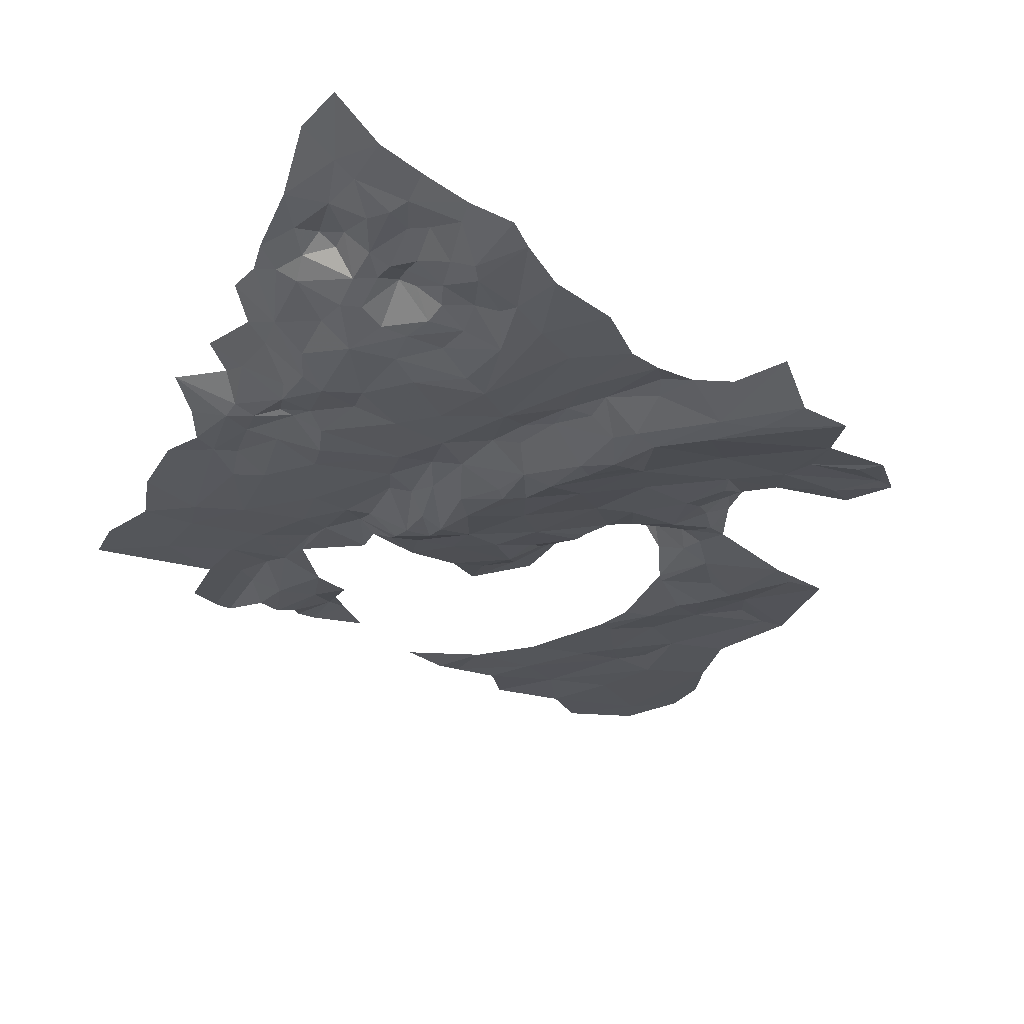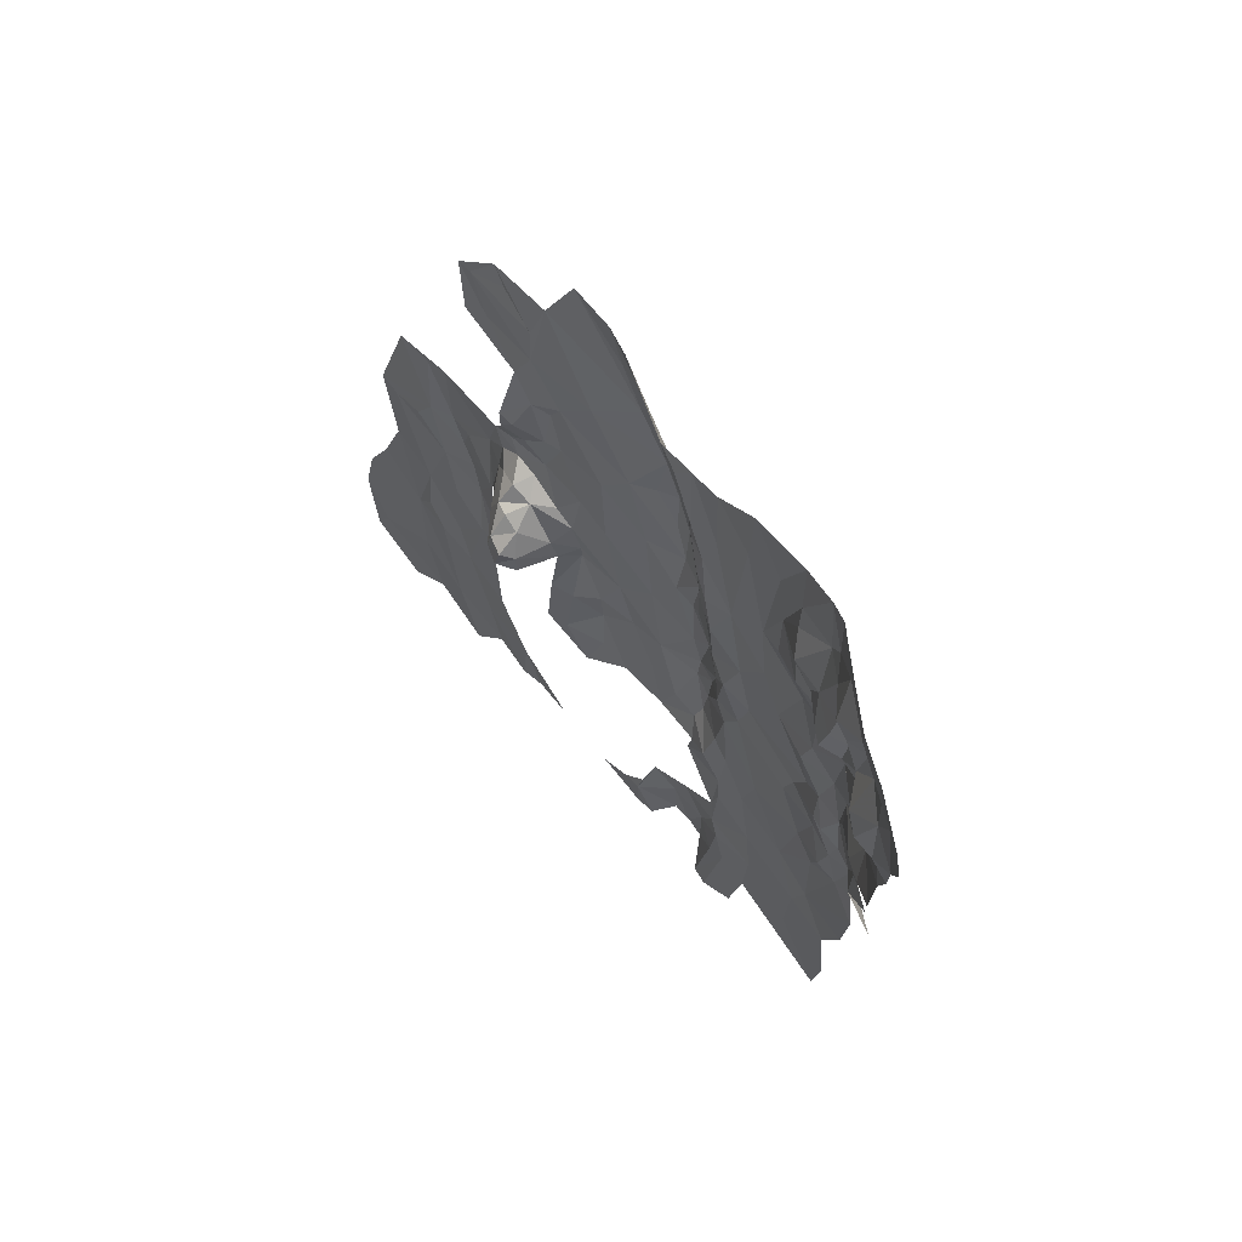
<metadata>
{"format":"obj","ext":"obj","renderer":"f3d","projection":"perspective","resolution":1024,"background":"white","views":[{"elev":-33.8,"azim":159.0,"up":"+Z"},{"elev":77.5,"azim":53.8,"up":"+Y"}]}
</metadata>
<code>
v -410.5 -366.5 171.4
v -408.6 -366.6 172
v -408.5 -364.5 171.4
v -375.7 -332 163.4
v -374.1 -331.3 162.7
v -375.9 -329.8 162.6
v -409 -363.1 169.2
v -410.8 -362.9 169.1
v -410.4 -364.6 171
v -378.9 -335.5 161.7
v -375.8 -334.1 164.1
v -377.2 -333.6 163.4
v -368.7 -333.2 166.2
v -370.3 -333.7 165.5
v -368 -335.6 165.4
v -414.2 -363.2 166.8
v -415.5 -365.8 166.5
v -412.2 -363.4 168.8
v -379.4 -333.6 162.1
v -381.9 -335.4 161.5
v -378.9 -335.5 161.7
v -410.1 -362 166.9
v -412.3 -361.7 167.1
v -412.2 -363.4 168.8
v -415.5 -365.8 166.5
v -414.1 -368.4 168
v -413 -366.5 169.3
v -408.4 -361.8 165.2
v -406.3 -362.7 165.1
v -406.8 -358.1 163.8
v -371.5 -352.5 163.5
v -372.1 -355.4 164.7
v -370.1 -356.7 164.3
v -380.2 -327.4 160
v -378.6 -331.3 162.1
v -377.9 -327.4 161.3
v -388.5 -394.2 170.9
v -388 -398.3 171.2
v -386.1 -397.6 170.8
v -407.5 -364.9 170.4
v -409 -363.1 169.2
v -408.5 -364.5 171.4
v -406.8 -364.7 167.2
v -375.7 -338.2 162.2
v -377.9 -338 161.7
v -374.1 -341.8 162
v -385.1 -335.2 160.2
v -381.2 -338.6 161.8
v -381.9 -335.4 161.5
v -371 -350.5 163.7
v -367.4 -351.3 165.2
v -368.5 -347.7 165.4
v -400.4 -373.2 166.2
v -401.1 -369.7 165.9
v -403.1 -371.7 167.5
v -373 -359.5 164.4
v -370.6 -363.9 165.4
v -370.3 -359.6 164.8
v -377.9 -338 161.7
v -381.2 -338.6 161.8
v -378 -341.2 161.6
v -385.1 -335.2 160.2
v -381.8 -332.5 161.9
v -383.3 -330.8 160.5
v -383.1 -394.3 168.7
v -381.2 -393.7 168.8
v -382 -389.8 168.2
v -371.4 -341 163.7
v -368.3 -337.8 164.5
v -371.9 -337.4 162.7
v -391.3 -375.7 166.4
v -386.7 -373.9 166.3
v -388 -372.1 165.2
v -374.1 -341.8 162
v -371.9 -337.4 162.7
v -373.6 -336.8 162.6
v -398.9 -376.7 167.3
v -402.4 -377.4 168.9
v -399.5 -381.2 168.8
v -410.3 -330.8 158
v -414.8 -332 158.1
v -408.3 -334.9 158.2
v -375.9 -355.3 163.2
v -373.4 -355.6 164.5
v -374.2 -353.2 163.5
v -376.8 -358.7 163.6
v -368.1 -343.5 164.4
v -365 -339.4 166.1
v -366.5 -337.9 165.3
v -377.1 -347.7 162.4
v -377.4 -350.6 163.1
v -373.9 -348.8 162.5
v -381.3 -350.9 162.4
v -371 -345.2 163.1
v -372 -347.9 162.8
v -368.1 -343.5 164.4
v -373.9 -348.8 162.5
v -390.7 -365.6 162.7
v -392.1 -362.3 162.5
v -394.3 -367.8 164.4
v -366.6 -333.3 166.1
v -364.7 -336.3 166
v -364.8 -330 166.2
v -388.5 -364.6 163.1
v -388.2 -368.2 163.6
v -386.7 -362.5 164
v -390.3 -367.7 163.2
v -390.3 -367.7 163.2
v -394.3 -367.8 164.4
v -390.5 -372 165.4
v -404.6 -366.3 165.3
v -401.1 -369.7 165.9
v -400.1 -365.4 164.5
v -381.7 -380.7 167.6
v -380.7 -383.6 168.2
v -381.4 -377.5 167.2
v -384.9 -385.7 168
v -419.1 -391.3 170
v -416.7 -394.2 170.6
v -416.4 -385.9 169
v -388.5 -394.2 170.9
v -384.8 -394.1 169
v -385.7 -389.8 168.5
v -400.4 -373.2 166.2
v -394 -372 165.5
v -397.6 -369.4 164.9
v -404.9 -365.1 165.2
v -400.1 -365.4 164.5
v -406.3 -362.7 165.1
v -412.8 -400.1 171.5
v -416.8 -403.6 172.5
v -410.3 -404.4 172.1
v -406.8 -399.5 171.3
v -412.8 -400.1 171.5
v -406.3 -404.5 172.1
v -367 -323.7 165.4
v -364.8 -330 166.2
v -364 -322.7 167
v -368 -328.4 165.1
v -397.3 -361.4 163.2
v -400.1 -365.4 164.5
v -394.3 -367.8 164.4
v -421 -394.4 171
v -412.8 -400.1 171.5
v -416.7 -394.2 170.6
v -376.8 -358.7 163.6
v -383.6 -356.7 163.3
v -377.2 -361.7 164.2
v -423.2 -392.3 170.8
v -421 -394.4 171
v -424.2 -387.4 169.7
v -424.9 -395.6 171.1
v -404.9 -335.7 158.4
v -410.3 -330.8 158
v -408.3 -334.9 158.2
v -406.8 -326.9 159.1
v -404.9 -335.7 158.4
v -404.1 -331.2 159.3
v -406.8 -326.9 159.1
v -401.2 -332.9 159.9
v -388.4 -388.5 168.9
v -385.7 -389.8 168.5
v -384.9 -385.7 168
v -388.5 -394.2 170.9
v -388.5 -392.1 170.3
v -390.4 -394.9 171.1
v -388 -398.3 171.2
v -393.1 -398.1 171.5
v -379.2 -368.4 165.2
v -377.2 -361.7 164.2
v -383.9 -360.5 164
v -373.7 -366.1 164.9
v -430.8 -393.8 171
v -432.4 -399.5 172.2
v -428.5 -408 173.8
v -406.8 -399.5 171.3
v -404 -403.7 171.6
v -400 -402 171.5
v -406.3 -404.5 172.1
v -410.3 -404.4 172.1
v -406.3 -404.5 172.1
v -412.8 -400.1 171.5
v -419.5 -408.6 173.2
v -416.8 -403.6 172.5
v -422.8 -402.5 172.4
v -412.9 -409.1 173.3
v -410.3 -404.4 172.1
v -410.4 -364.6 171
v -408.5 -364.5 171.4
v -409 -363.1 169.2
v -410.5 -366.5 171.4
v -413 -366.5 169.3
v -414.1 -368.4 168
v -412.2 -363.4 168.8
v -415.5 -365.8 166.5
v -410.8 -362.9 169.1
v -410.1 -362 166.9
v -409 -363.1 169.2
v -406.8 -364.7 167.2
v -412.3 -361.7 167.1
v -414.2 -363.2 166.8
v -412.2 -363.4 168.8
v -414 -361 165.3
v -411.8 -361.1 165.2
v -411.4 -359.1 164.2
v -408.4 -361.8 165.2
v -406.8 -358.1 163.8
v -406.3 -362.7 165.1
v -404.9 -365.1 165.2
v -404.6 -366.3 165.3
v -400.1 -365.4 164.5
v -403.1 -371.7 167.5
v -401.1 -369.7 165.9
v -395.9 -376.9 166.9
v -398.9 -376.7 167.3
v -399.5 -381.2 168.8
v -400.4 -373.2 166.2
v -402.4 -377.4 168.9
v -404.5 -378.3 169.5
v -399.5 -381.2 168.8
v -405.1 -371.1 168.5
v -405.9 -366.5 167.1
v -408.6 -368.4 171.4
v -408.6 -366.6 172
v -410.5 -366.5 171.4
v -407 -366.5 170.8
v -407.5 -364.9 170.4
v -408.5 -364.5 171.4
v -386.2 -342.1 160.8
v -384.1 -340.8 161
v -385.1 -335.2 160.2
v -391.7 -346.8 162.2
v -389.3 -345.4 161.5
v -393.7 -341.9 161.2
v -393.3 -337.6 160.3
v -390.4 -333.5 159.6
v -386.2 -342.1 160.8
v -384.3 -347.6 161.8
v -386.1 -352.3 162.6
v -390.2 -350.6 162.7
v -392.3 -349.3 162.1
v -393.7 -344.9 161.6
v -395.8 -341.6 160.8
v -395.9 -338.8 160.8
v -398 -342.2 159.4
v -393.7 -352.2 161
v -397.2 -347.5 159.7
v -396.4 -352.5 160.5
v -398.5 -348.8 159.9
v -399.4 -345.4 159.1
v -398 -342.2 159.4
v -401.3 -346.6 159.9
v -403.4 -348.2 161.1
v -400 -354.4 161.9
v -395.7 -356.8 161.9
v -397.3 -361.4 163.2
v -393.6 -357.3 161.6
v -392.8 -356.2 161.7
v -390.4 -359.6 162.2
v -389 -355.5 163.1
v -386.7 -356.9 163.7
v -387.9 -360.1 163.3
v -381.3 -350.9 162.4
v -380.3 -343.3 161.3
v -387 -331 159.4
v -394.8 -330.7 159.3
v -391.1 -326.5 158.9
v -432.4 -404.9 173.3
v -428.5 -408 173.8
v -432.4 -399.5 172.2
v -432.4 -378.4 168.6
v -425.7 -373.4 167.4
v -431 -367.5 166.4
v -430.2 -378.3 168.5
v -427 -376.6 168.2
v -422.9 -378.9 168.1
v -424.2 -387.4 169.7
v -429.4 -386.6 169.7
v -424.9 -395.6 171.1
v -423.2 -392.3 170.8
v -430.8 -393.8 171
v -421 -394.4 171
v -416.8 -403.6 172.5
v -412.8 -400.1 171.5
v -422.8 -402.5 172.4
v -419.5 -408.6 173.2
v -423.1 -412.7 174.2
v -429.7 -411.3 174.4
v -386.1 -397.6 170.8
v -384.8 -394.1 169
v -388.5 -394.2 170.9
v -375.9 -355.3 163.2
v -383.6 -356.7 163.3
v -376.8 -358.7 163.6
v -383.9 -360.5 164
v -377.2 -361.7 164.2
v -373.9 -374 166.1
v -379.7 -373.4 166.1
v -377 -379 167.1
v -381.4 -377.5 167.2
v -382.2 -374.9 166.6
v -382.8 -369.9 165.7
v -379.2 -368.4 165.2
v -373.7 -366.1 164.9
v -371.2 -367.5 165.3
v -369.6 -375.6 166.4
v -370.3 -379.4 167.1
v -375.4 -383.7 167.9
v -380.7 -383.6 168.2
v -379.4 -385.6 168.6
v -382 -389.8 168.2
v -384.9 -385.7 168
v -385.7 -389.8 168.5
v -383.1 -394.3 168.7
v -384.8 -394.1 169
v -379.3 -390.4 169.2
v -381.2 -393.7 168.8
v -379.2 -398.9 170.7
v -377.7 -388.7 169
v -377.6 -398.8 170.8
v -374.8 -396.3 170
v -374.7 -389.5 168.8
v -369.5 -385.7 168.2
v -363.6 -390.2 169
v -363.6 -385.3 168.2
v -365.7 -379.2 167.2
v -364.5 -373.4 166.6
v -364.8 -366.8 165.9
v -368.4 -364.1 165.2
v -366.5 -362.7 165
v -367.9 -357.7 164.4
v -365.2 -359.6 165.4
v -362.9 -356.7 166.6
v -368.2 -356.1 164.7
v -366.7 -353.7 166.2
v -367.4 -351.3 165.2
v -364.4 -350.9 166.5
v -368.5 -347.7 165.4
v -366.6 -346.4 166.2
v -368.1 -343.5 164.4
v -364.4 -343.3 167.1
v -365 -339.4 166.1
v -372 -347.9 162.8
v -371 -350.5 163.7
v -371.5 -352.5 163.5
v -373.9 -348.8 162.5
v -374.2 -353.2 163.5
v -377.4 -350.6 163.1
v -381.3 -350.9 162.4
v -386.1 -352.3 162.6
v -386.7 -356.9 163.7
v -386.7 -362.5 164
v -387.9 -360.1 163.3
v -388.5 -364.6 163.1
v -390.7 -365.6 162.7
v -390.4 -359.6 162.2
v -389 -355.5 163.1
v -392.8 -356.2 161.7
v -392.1 -362.3 162.5
v -393.6 -357.3 161.6
v -395.7 -356.8 161.9
v -397.3 -361.4 163.2
v -394.3 -367.8 164.4
v -390.3 -367.7 163.2
v -394.3 -367.8 164.4
v -384.9 -363.5 164.6
v -388.2 -368.2 163.6
v -384.9 -369.2 165.3
v -387.9 -370.5 164.3
v -390.3 -367.7 163.2
v -390.5 -372 165.4
v -388 -372.1 165.2
v -391.3 -375.7 166.4
v -394 -372 165.5
v -394.3 -367.8 164.4
v -397.6 -369.4 164.9
v -400.1 -365.4 164.5
v -401.1 -369.7 165.9
v -400.4 -373.2 166.2
v -395.9 -376.9 166.9
v -400.4 -373.2 166.2
v -384.8 -372.1 166.6
v -386.7 -376.6 166.7
v -381.7 -380.7 167.6
v -372.1 -355.4 164.7
v -373.4 -355.6 164.5
v -370.1 -356.7 164.3
v -370.3 -359.6 164.8
v -373 -359.5 164.4
v -376.8 -358.7 163.6
v -377.2 -361.7 164.2
v -370.6 -363.9 165.4
v -393.7 -344.9 161.6
v -397.2 -347.5 159.7
v -392.3 -349.3 162.1
v -398 -342.2 159.4
v -386.7 -373.9 166.3
v -384.8 -372.1 166.6
v -388 -372.1 165.2
v -386.7 -376.6 166.7
v -430.2 -378.3 168.5
v -432.4 -378.4 168.6
v -429.4 -386.6 169.7
v -372.2 -325.4 163.1
v -374.2 -327.1 163.4
v -372.3 -331.1 163.5
v -374.1 -331.3 162.7
v -375.9 -329.8 162.6
v -375.7 -326.2 163.2
v -373.1 -323.8 163.1
v -368.9 -324.4 164.6
v -370.8 -327.2 163.4
v -370.4 -331.8 165.6
v -372.1 -334.5 163.3
v -373.9 -333.6 163.4
v -375.7 -332 163.4
v -375.8 -334.1 164.1
v -377.2 -333.6 163.4
v -378.6 -331.3 162.1
v -377.9 -327.4 161.3
v -377 -322.5 161.3
v -376.8 -320.4 161.4
v -373.1 -320.6 163.3
v -369.4 -320 164.6
v -367 -323.7 165.4
v -368 -328.4 165.1
v -368.7 -333.2 166.2
v -370.3 -333.7 165.5
v -368 -335.6 165.4
v -368.3 -337.8 164.5
v -371.9 -337.4 162.7
v -373.6 -336.8 162.6
v -375.7 -338.2 162.2
v -378.9 -335.5 161.7
v -377.9 -338 161.7
v -381.9 -335.4 161.5
v -381.2 -338.6 161.8
v -374.1 -341.8 162
v -366.5 -337.9 165.3
v -368.1 -343.5 164.4
v -371.4 -341 163.7
v -371 -345.2 163.1
v -374.1 -341.8 162
v -371.9 -337.4 162.7
v -373.9 -348.8 162.5
v -377.1 -347.7 162.4
v -378 -341.2 161.6
v -377.9 -338 161.7
v -380.3 -343.3 161.3
v -384.1 -340.8 161
v -381.2 -338.6 161.8
v -385.1 -335.2 160.2
v -386.2 -342.1 160.8
v -381.3 -350.9 162.4
v -384.3 -347.6 161.8
v -364.7 -336.3 166
v -365 -339.4 166.1
v -366.6 -333.3 166.1
v -364.8 -330 166.2
v -365.2 -318.1 166.9
v -364 -322.7 167
v -380.2 -319.5 159.7
v -379.4 -325.8 160.1
v -382 -321.1 159.2
v -380.2 -327.4 160
v -384.1 -328.9 159.7
v -385.4 -323.9 158.7
v -387 -331 159.4
v -391.1 -326.5 158.9
v -390.4 -333.5 159.6
v -385.1 -335.2 160.2
v -386.2 -342.1 160.8
v -383.3 -330.8 160.5
v -381.8 -332.5 161.9
v -379.4 -333.6 162.1
v -381.9 -335.4 161.5
v -385.1 -335.2 160.2
v -378.9 -335.5 161.7
v -420.7 -370.6 166.5
v -423.3 -371.9 166.4
v -421.4 -374.6 166.8
v -425.7 -373.4 167.4
v -427.4 -366.8 166
v -425.1 -364.7 165.6
v -418.1 -366.4 165.7
v -416.5 -373 167.3
v -419.7 -376.4 167
v -422.9 -378.9 168.1
v -427 -376.6 168.2
v -418.2 -379.9 167.5
v -420.4 -383.9 168.9
v -424.2 -387.4 169.7
v -419.1 -391.3 170
v -421 -394.4 171
v -416.7 -394.2 170.6
v -416.4 -385.9 169
v -415 -385.3 168.8
v -416.7 -394.2 170.6
v -411.4 -394.8 170.6
v -412.8 -400.1 171.5
v -406.8 -399.5 171.3
v -415.9 -380.7 168
v -415.9 -372.2 167.3
v -415.5 -365.8 166.5
v -414.1 -368.4 168
v -415.9 -362.9 165.7
v -414.2 -363.2 166.8
v -414 -361 165.3
v -417.2 -360.6 165.4
v -415.4 -359.5 165
v -411.4 -359.1 164.2
v -411.8 -361.1 165.2
v -413.7 -356.9 164.7
v -412 -354.8 163.7
v -410.4 -354 163.1
v -406.8 -358.1 163.8
v -405.5 -352.1 162.5
v -403.3 -358.6 163.7
v -406.3 -362.7 165.1
v -400.1 -365.4 164.5
v -397.3 -361.4 163.2
v -400 -354.4 161.9
v -403.4 -348.2 161.1
v -411.7 -347.9 162.2
v -409 -343.4 160.8
v -403.3 -341.8 159.3
v -401.5 -341.6 158.9
v -401.3 -346.6 159.9
v -398.5 -348.8 159.9
v -399.4 -345.4 159.1
v -399.4 -340.5 159
v -398 -342.2 159.4
v -395.9 -338.8 160.8
v -399.6 -336.1 160.1
v -398.9 -334.1 160.2
v -397.7 -332 159.6
v -393.3 -337.6 160.3
v -394.8 -330.7 159.3
v -401.2 -332.9 159.9
v -404.9 -335.7 158.4
v -405.4 -338.5 158.5
v -408.3 -334.9 158.2
v -414.8 -332 158.1
v -416.3 -337.6 159.9
v -415.9 -345.2 162
v -416.8 -342 161.2
v -422.3 -339.1 160.6
v -420.8 -340.8 160.8
v -424.2 -342.9 161.9
v -425.8 -343.7 162
v -421.5 -346.5 162.4
v -423.7 -348.4 163.1
v -416.9 -348.7 163.1
v -414.3 -350.8 163.3
v -415.9 -353.2 165.5
v -414.6 -353.7 165.1
v -415.9 -356.6 165.5
v -412.4 -350.2 162.6
v -431 -367.5 166.4
f 3 1 2
f 6 4 5
f 9 7 8
f 12 10 11
f 15 13 14
f 18 16 17
f 21 19 20
f 24 22 23
f 27 25 26
f 30 28 29
f 33 31 32
f 36 34 35
f 39 37 38
f 42 40 41
f 40 43 41
f 46 44 45
f 49 47 48
f 52 50 51
f 55 53 54
f 58 56 57
f 61 59 60
f 64 62 63
f 67 65 66
f 70 68 69
f 73 71 72
f 76 74 75
f 79 77 78
f 82 80 81
f 85 83 84
f 83 86 84
f 89 87 88
f 92 90 91
f 90 93 91
f 96 94 95
f 94 97 95
f 100 98 99
f 103 101 102
f 106 104 105
f 104 107 105
f 110 108 109
f 113 111 112
f 116 114 115
f 114 117 115
f 120 118 119
f 123 121 122
f 126 124 125
f 129 127 128
f 132 130 131
f 135 133 134
f 138 136 137
f 136 139 137
f 142 140 141
f 145 143 144
f 148 146 147
f 151 149 150
f 149 152 150
f 155 153 154
f 153 156 154
f 159 157 158
f 157 160 158
f 163 161 162
f 162 161 164
f 161 165 164
f 165 166 164
f 164 166 167
f 167 166 168
f 171 169 170
f 170 169 172
f 175 173 174
f 178 176 177
f 177 176 179
f 182 180 181
f 185 183 184
f 187 184 186
f 184 183 186
f 190 188 189
f 189 188 191
f 193 191 192
f 195 192 194
f 192 191 194
f 191 188 194
f 188 196 194
f 194 196 197
f 196 198 197
f 198 199 197
f 202 200 201
f 201 200 203
f 203 200 204
f 200 197 204
f 207 205 206
f 205 204 206
f 204 197 206
f 206 197 208
f 197 199 208
f 208 199 209
f 211 209 210
f 213 210 212
f 216 214 215
f 214 217 215
f 215 217 218
f 217 212 218
f 220 218 219
f 219 218 221
f 218 212 221
f 212 210 221
f 221 210 222
f 210 209 222
f 209 199 222
f 225 223 224
f 223 226 224
f 228 224 227
f 224 226 227
f 226 222 227
f 222 199 227
f 231 229 230
f 234 232 233
f 233 232 240
f 254 248 253
f 253 248 249
f 252 249 250
f 251 250 247
f 250 249 247
f 249 248 247
f 248 246 247
f 247 246 241
f 246 240 241
f 240 232 241
f 241 232 242
f 232 234 242
f 234 243 242
f 242 243 245
f 245 243 244
f 243 234 244
f 244 234 235
f 234 233 235
f 267 266 236
f 266 235 236
f 235 233 236
f 265 236 237
f 236 233 237
f 264 237 238
f 237 233 238
f 263 238 239
f 238 233 239
f 233 240 239
f 262 261 260
f 261 239 260
f 239 240 260
f 240 246 260
f 260 246 258
f 259 258 257
f 258 246 257
f 257 246 255
f 246 248 255
f 248 254 255
f 254 256 255
f 270 268 269
f 273 271 272
f 271 274 272
f 272 274 275
f 275 274 276
f 276 274 277
f 274 278 277
f 280 277 279
f 277 278 279
f 278 281 279
f 284 282 283
f 282 279 283
f 283 279 285
f 279 281 285
f 281 269 285
f 285 269 286
f 286 269 287
f 287 269 288
f 269 268 288
f 291 289 290
f 294 292 293
f 296 293 295
f 299 297 298
f 301 298 302
f 368 302 366
f 295 366 303
f 366 302 303
f 302 298 303
f 298 297 303
f 303 297 304
f 297 305 304
f 305 392 304
f 392 389 304
f 304 389 391
f 391 389 390
f 390 389 386
f 389 388 386
f 345 347 385
f 347 386 385
f 385 386 387
f 386 388 387
f 344 345 336
f 336 345 334
f 345 387 334
f 334 387 331
f 387 388 331
f 331 388 329
f 388 392 329
f 392 305 329
f 329 305 306
f 305 297 306
f 306 297 307
f 297 299 307
f 323 307 308
f 307 299 308
f 308 310 319
f 319 310 316
f 317 316 311
f 316 310 311
f 315 314 313
f 314 311 313
f 313 311 312
f 312 311 309
f 311 310 309
f 310 308 309
f 308 299 309
f 309 299 300
f 299 298 300
f 298 301 300
f 300 301 384
f 384 301 383
f 383 301 382
f 301 302 382
f 302 368 382
f 368 369 382
f 382 369 372
f 381 380 374
f 380 373 374
f 379 376 378
f 378 376 377
f 377 376 375
f 376 374 375
f 375 374 371
f 374 373 371
f 373 372 371
f 372 369 371
f 371 369 370
f 370 369 367
f 369 368 367
f 368 366 367
f 367 366 352
f 366 295 352
f 365 364 355
f 364 354 355
f 363 359 362
f 362 359 361
f 361 359 360
f 360 359 356
f 359 355 356
f 358 356 357
f 357 356 353
f 356 355 353
f 355 354 353
f 354 352 353
f 353 352 351
f 352 295 351
f 295 293 351
f 351 293 350
f 350 293 349
f 293 292 349
f 349 292 348
f 292 347 348
f 348 347 346
f 347 345 346
f 346 345 343
f 345 344 343
f 344 338 343
f 343 338 340
f 342 340 341
f 341 340 339
f 340 338 339
f 339 338 337
f 338 336 337
f 337 336 335
f 336 334 335
f 335 334 333
f 334 331 333
f 333 331 332
f 332 331 330
f 331 329 330
f 330 329 328
f 329 306 328
f 328 306 327
f 327 306 326
f 306 307 326
f 307 323 326
f 326 323 325
f 325 323 324
f 324 323 322
f 323 308 322
f 308 319 322
f 322 319 321
f 321 319 320
f 320 319 318
f 319 316 318
f 316 317 318
f 395 393 394
f 393 396 394
f 399 397 398
f 397 400 398
f 403 401 402
f 406 404 405
f 421 409 410
f 409 405 410
f 405 404 410
f 410 404 411
f 411 404 412
f 404 406 412
f 412 406 413
f 427 413 428
f 429 428 414
f 428 413 414
f 413 406 414
f 414 406 415
f 416 415 407
f 415 406 407
f 406 405 407
f 407 405 408
f 405 409 408
f 416 408 419
f 419 408 420
f 408 409 420
f 409 421 420
f 421 463 420
f 420 463 465
f 467 466 464
f 466 465 464
f 465 463 464
f 464 463 462
f 463 421 462
f 462 421 422
f 421 410 422
f 422 410 423
f 410 411 423
f 423 411 424
f 461 460 425
f 460 424 425
f 424 411 425
f 425 411 426
f 411 412 426
f 412 413 426
f 413 427 426
f 459 426 458
f 426 427 458
f 427 429 458
f 458 429 456
f 457 456 439
f 456 429 439
f 455 454 449
f 454 446 449
f 453 449 450
f 452 450 451
f 451 450 447
f 450 449 447
f 449 446 447
f 448 447 443
f 447 446 443
f 446 445 443
f 445 442 443
f 444 443 441
f 443 442 441
f 442 440 441
f 441 440 430
f 440 439 430
f 439 429 430
f 429 414 430
f 430 414 431
f 431 414 432
f 414 415 432
f 438 432 433
f 437 435 436
f 436 435 434
f 435 433 434
f 434 433 417
f 433 432 417
f 432 415 417
f 415 416 417
f 417 416 418
f 416 419 418
f 478 418 475
f 418 419 475
f 477 476 474
f 476 475 474
f 475 419 474
f 419 465 474
f 474 465 473
f 465 466 473
f 473 466 471
f 472 471 468
f 471 466 468
f 466 467 468
f 470 468 469
f 468 467 469
f 481 479 480
f 480 479 485
f 485 479 486
f 479 481 486
f 481 487 486
f 486 487 490
f 492 491 488
f 491 490 488
f 490 487 488
f 487 481 488
f 489 488 482
f 488 481 482
f 481 480 482
f 480 483 482
f 482 483 559
f 559 483 484
f 483 480 484
f 480 485 484
f 484 485 509
f 485 506 509
f 527 541 526
f 526 541 525
f 548 549 546
f 546 549 545
f 549 551 545
f 525 545 524
f 554 558 524
f 517 524 515
f 524 558 515
f 515 558 514
f 558 554 514
f 554 556 514
f 514 556 513
f 509 510 557
f 510 513 557
f 513 556 557
f 557 556 555
f 556 554 555
f 555 554 553
f 554 524 553
f 524 545 553
f 545 551 553
f 553 551 552
f 552 551 550
f 551 549 550
f 550 549 547
f 549 548 547
f 548 546 547
f 547 546 544
f 546 545 544
f 545 525 544
f 525 541 544
f 544 541 543
f 543 541 542
f 542 541 540
f 541 527 540
f 527 531 540
f 531 534 540
f 540 534 539
f 534 535 539
f 539 535 536
f 538 536 537
f 537 536 533
f 536 535 533
f 535 534 533
f 534 531 533
f 533 531 532
f 532 531 530
f 531 527 530
f 530 527 528
f 529 528 523
f 528 527 523
f 527 526 523
f 526 525 523
f 525 524 523
f 524 517 523
f 523 517 522
f 517 518 522
f 522 518 521
f 521 518 520
f 520 518 519
f 519 518 516
f 518 517 516
f 517 515 516
f 516 515 511
f 515 514 511
f 514 513 511
f 513 510 511
f 512 511 508
f 511 510 508
f 510 509 508
f 509 506 508
f 508 506 507
f 507 506 504
f 506 485 504
f 505 504 503
f 504 485 503
f 485 486 503
f 486 490 503
f 503 490 502
f 502 490 497
f 501 499 500
f 500 499 498
f 499 497 498
f 498 497 496
f 497 490 496
f 490 491 496
f 496 491 493
f 491 492 493
f 492 494 493
f 493 494 495

</code>
